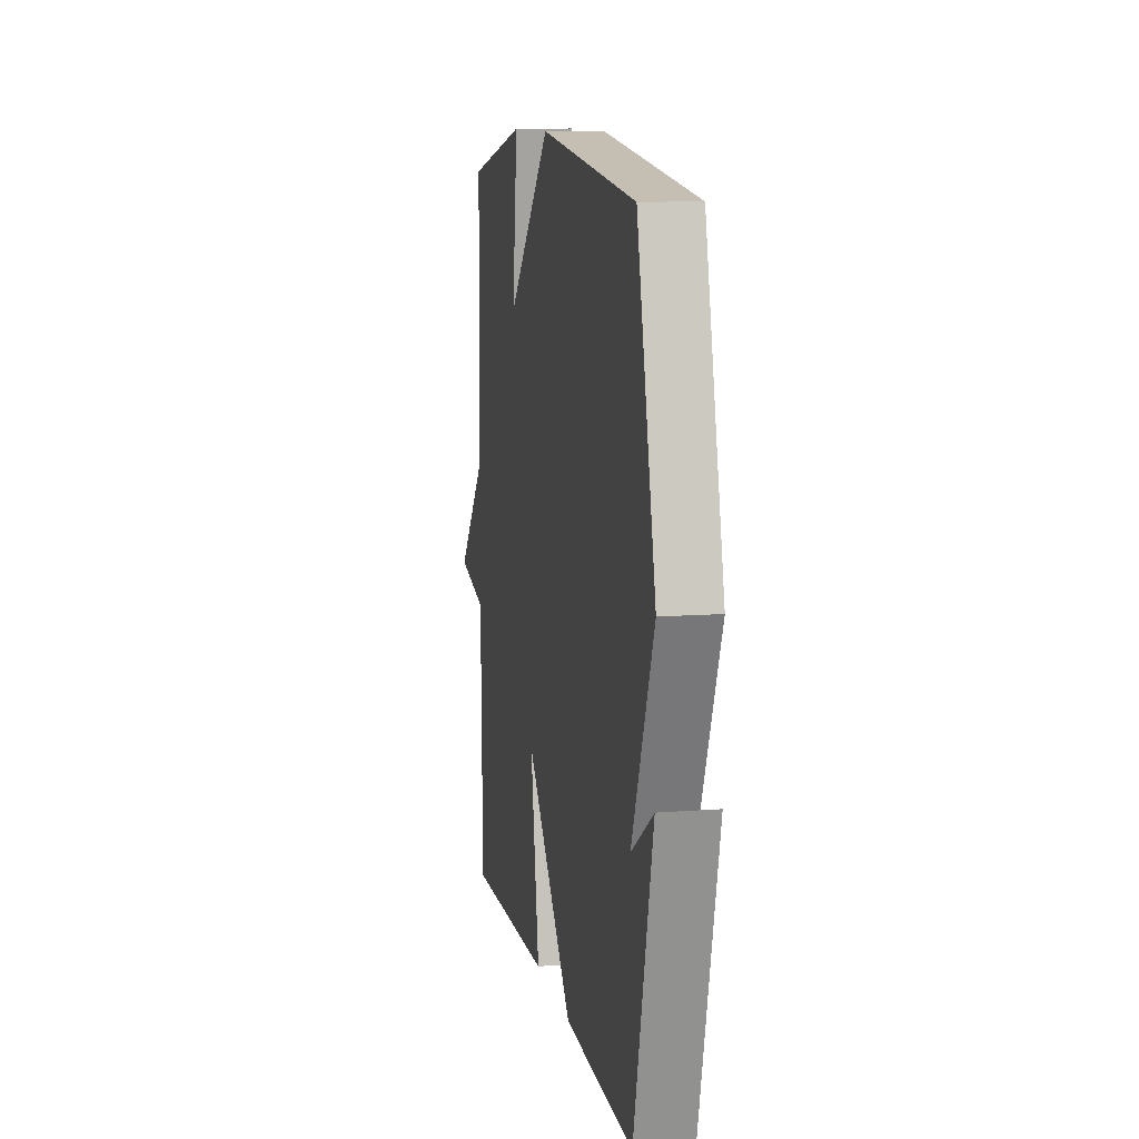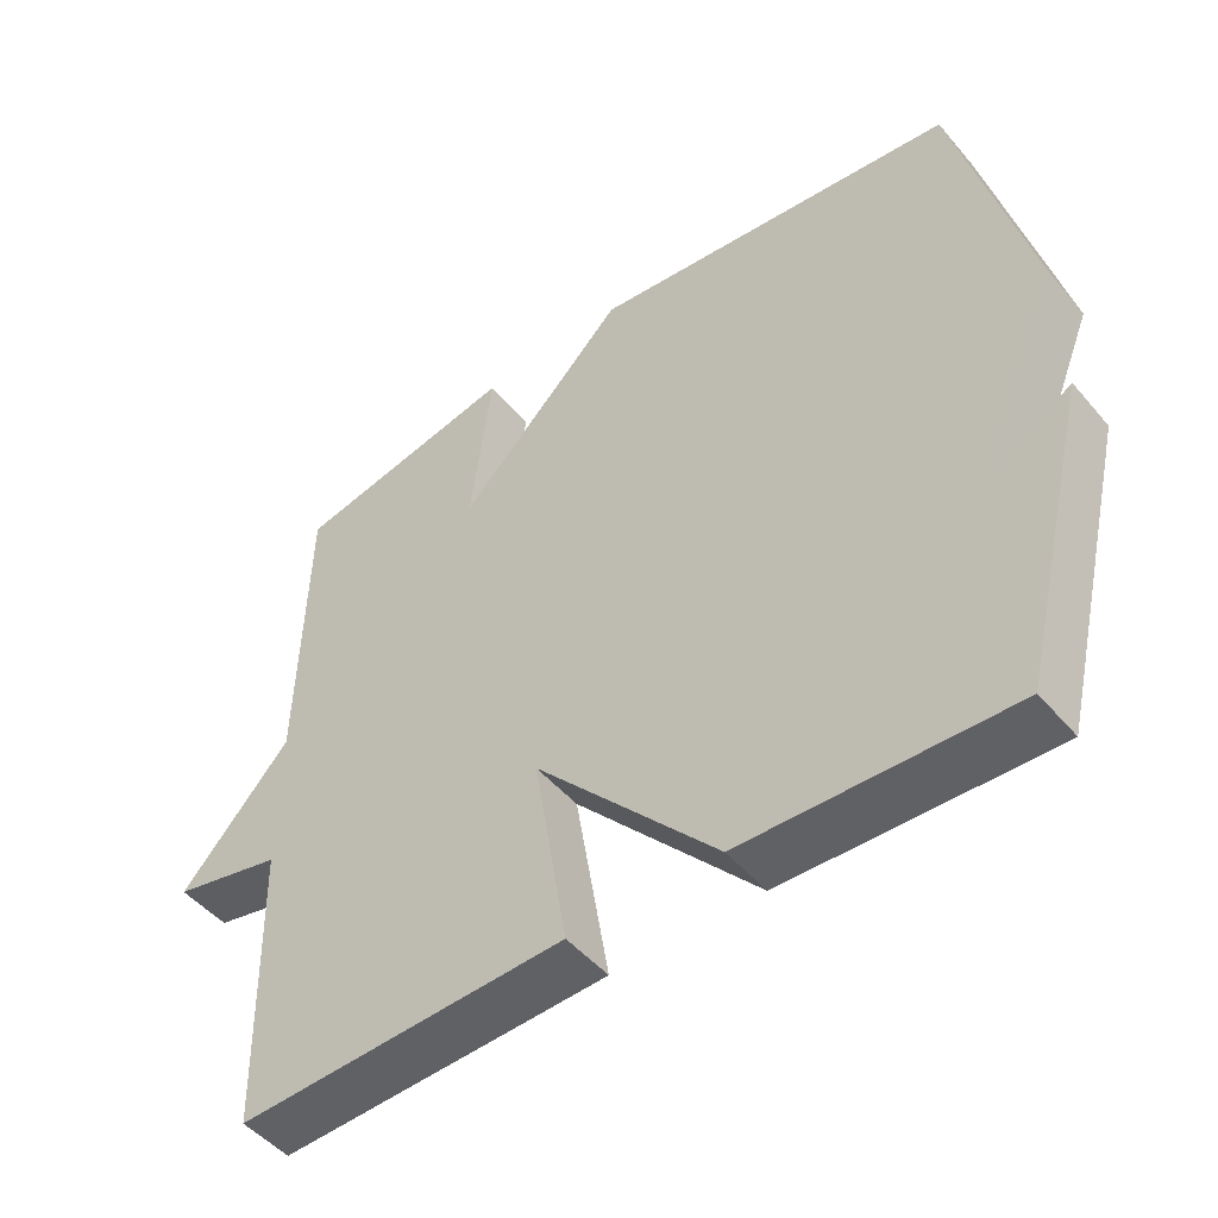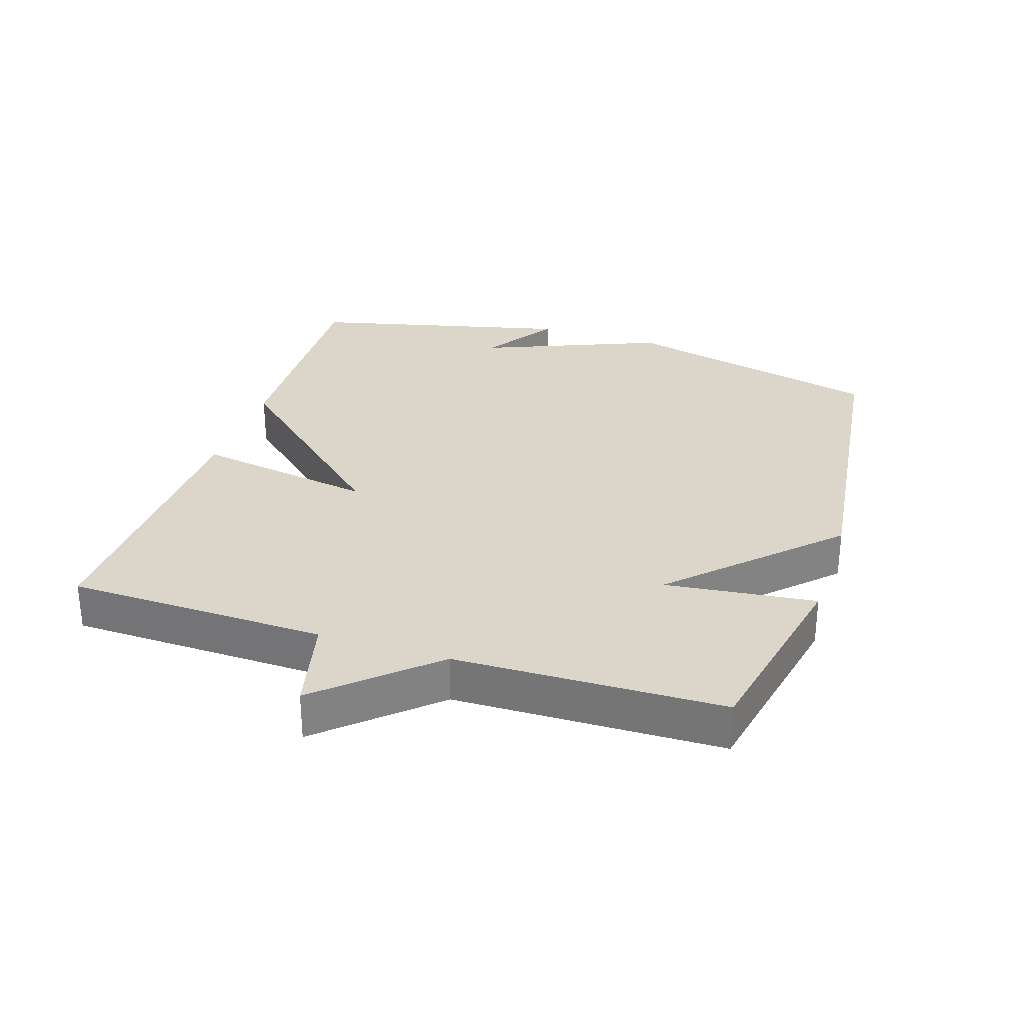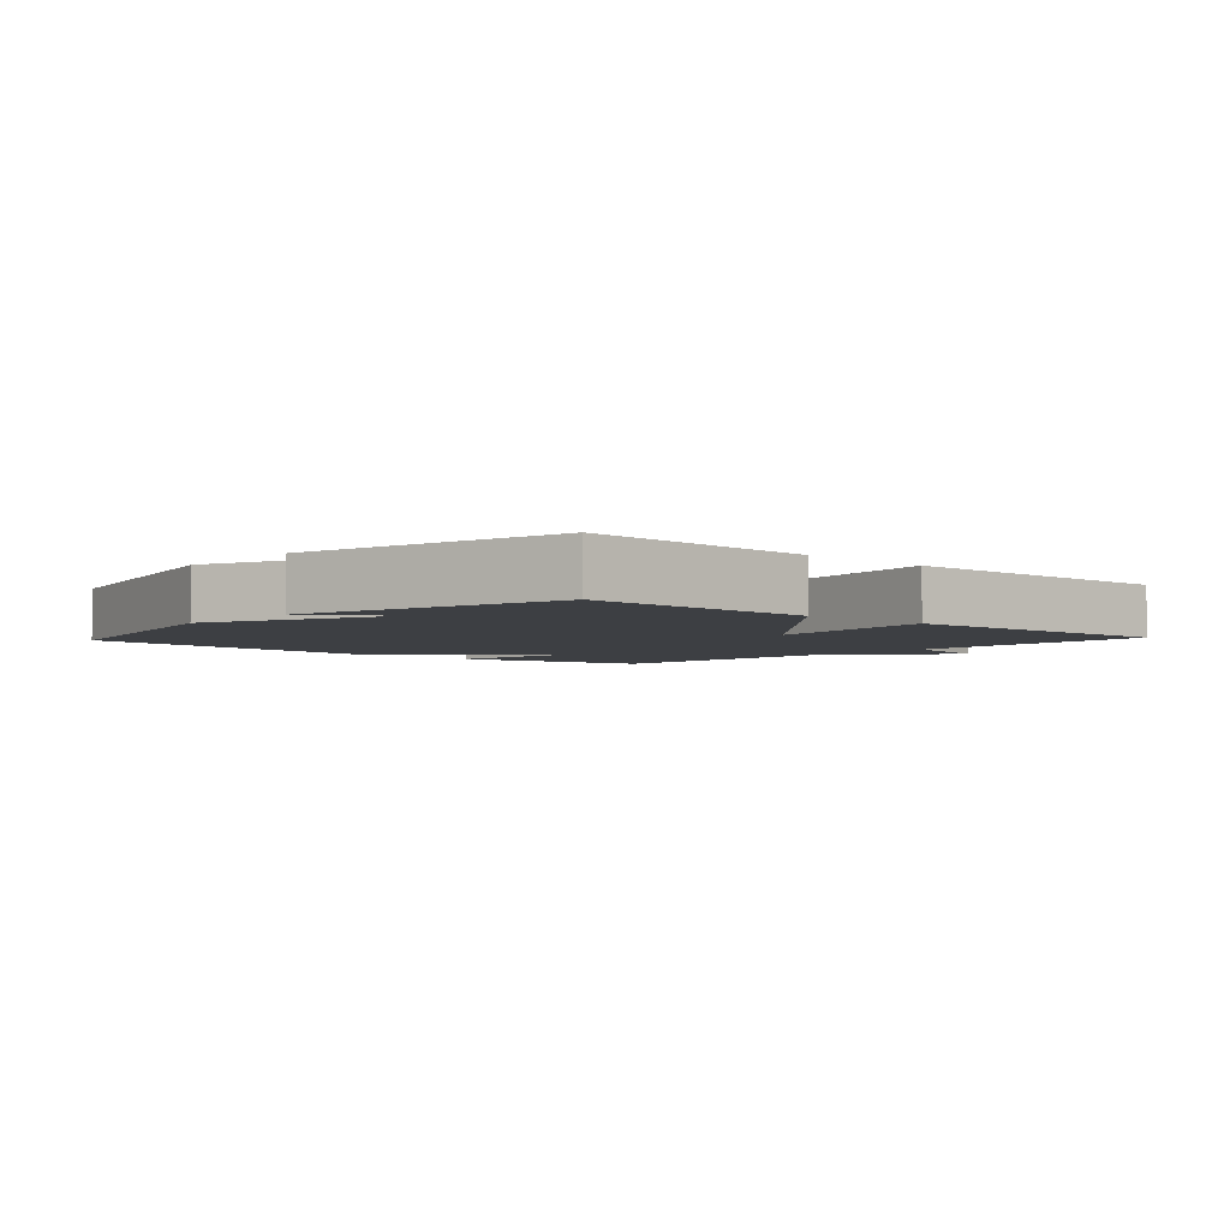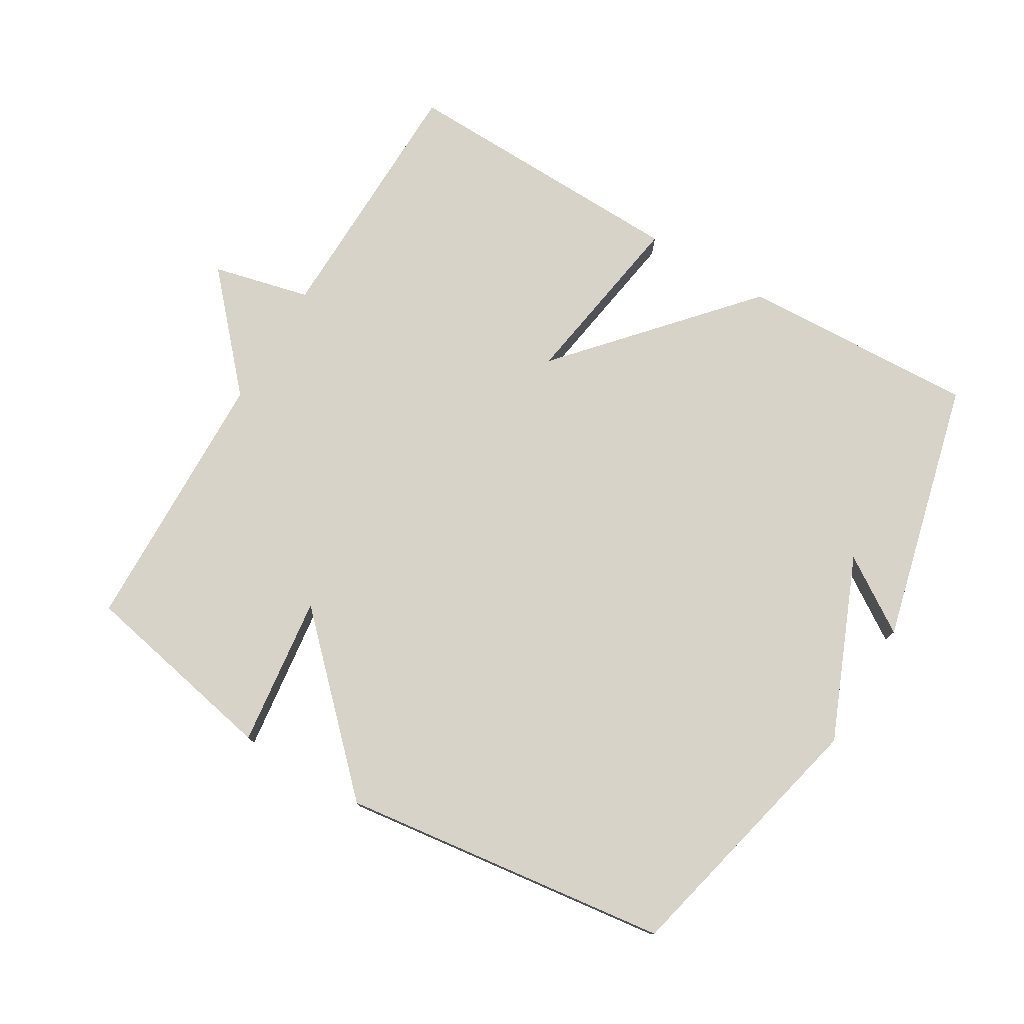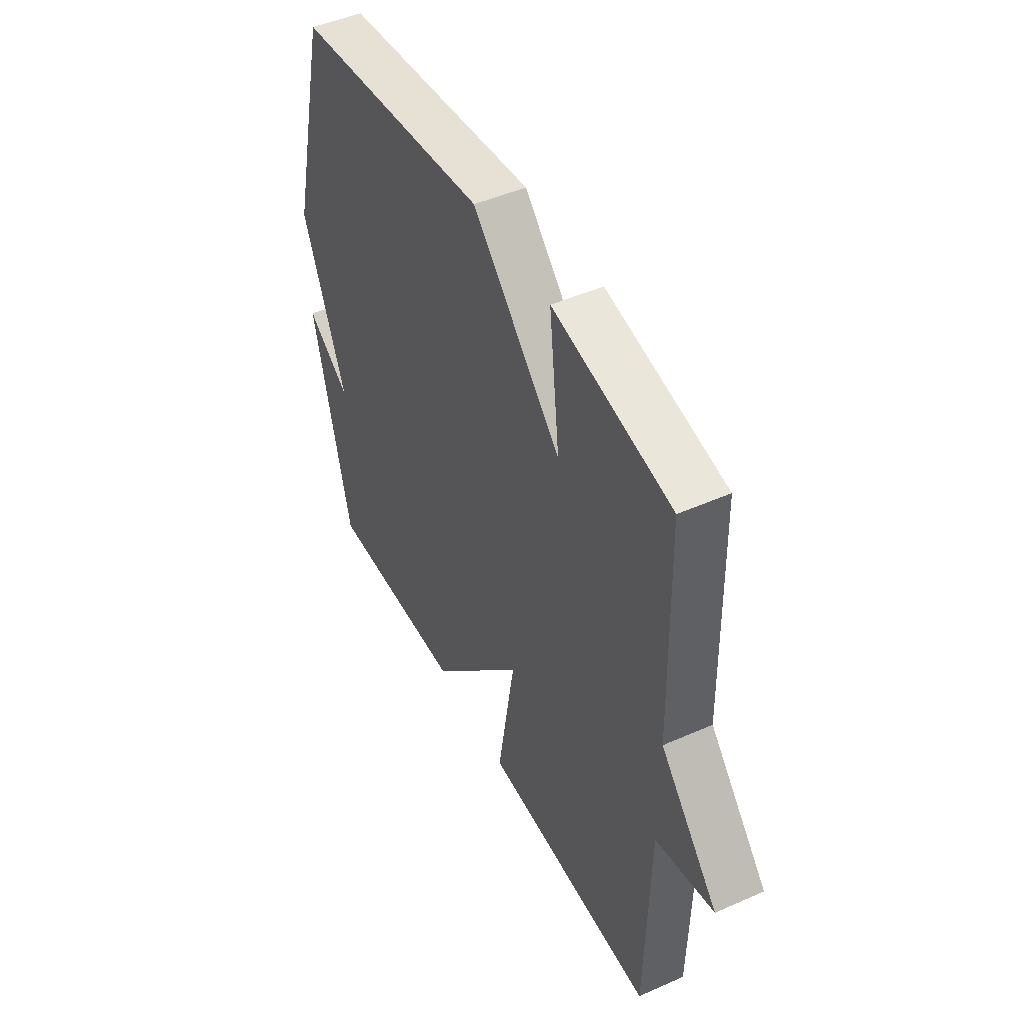
<metadata>
{"format":"obj","ext":"obj","renderer":"f3d","projection":"perspective","resolution":1024,"background":"white","views":[{"elev":10.5,"azim":79.0,"up":"+Z"},{"elev":-49.1,"azim":38.5,"up":"+Z"},{"elev":30.0,"azim":-72.0,"up":"+Y"},{"elev":-3.9,"azim":137.6,"up":"+Y"},{"elev":76.9,"azim":30.5,"up":"+Y"},{"elev":47.3,"azim":-116.6,"up":"+Z"}]}
</metadata>
<code>
v 0.5 0.07 -0.5
v 0.142 0.07 -0.486
v -0.103 0.07 -0.212
v -0.058 0.07 -0.486
v -0.5 0.07 -0.5
v -0.509 0.07 -0.106
v -0.657 0.07 -0.071
v -0.509 0.07 0.094
v -0.5 0.07 0.5
v -0.198 0.07 0.562
v -0.225 0.07 0.333
v 0.002 0.07 0.562
v 0.5 0.07 0.5
v 0.597 0.07 0.099
v 0.484 0.07 -0.176
v 0.597 0.07 -0.101
v 0.5 0 -0.5
v 0.142 0 -0.486
v -0.103 0 -0.212
v -0.058 0 -0.486
v -0.5 0 -0.5
v -0.509 0 -0.106
v -0.657 0 -0.071
v -0.509 0 0.094
v -0.5 0 0.5
v -0.198 0 0.562
v -0.225 0 0.333
v 0.002 0 0.562
v 0.5 0 0.5
v 0.597 0 0.099
v 0.484 0 -0.176
v 0.597 0 -0.101
f 15 16 1 2
f 15 2 3
f 14 15 3
f 13 14 3
f 12 13 3
f 11 12 3
f 8 9 10 11
f 6 7 8 11
f 5 6 11
f 4 5 11
f 3 4 11
f 18 17 32 31
f 19 18 31
f 19 31 30
f 19 30 29
f 19 29 28
f 19 28 27
f 27 26 25 24
f 27 24 23 22
f 27 22 21
f 27 21 20
f 27 20 19
f 1 17 18 2
f 2 18 19 3
f 3 19 20 4
f 4 20 21 5
f 5 21 22 6
f 6 22 23 7
f 7 23 24 8
f 8 24 25 9
f 9 25 26 10
f 10 26 27 11
f 11 27 28 12
f 12 28 29 13
f 13 29 30 14
f 14 30 31 15
f 15 31 32 16
f 16 32 17 1

</code>
